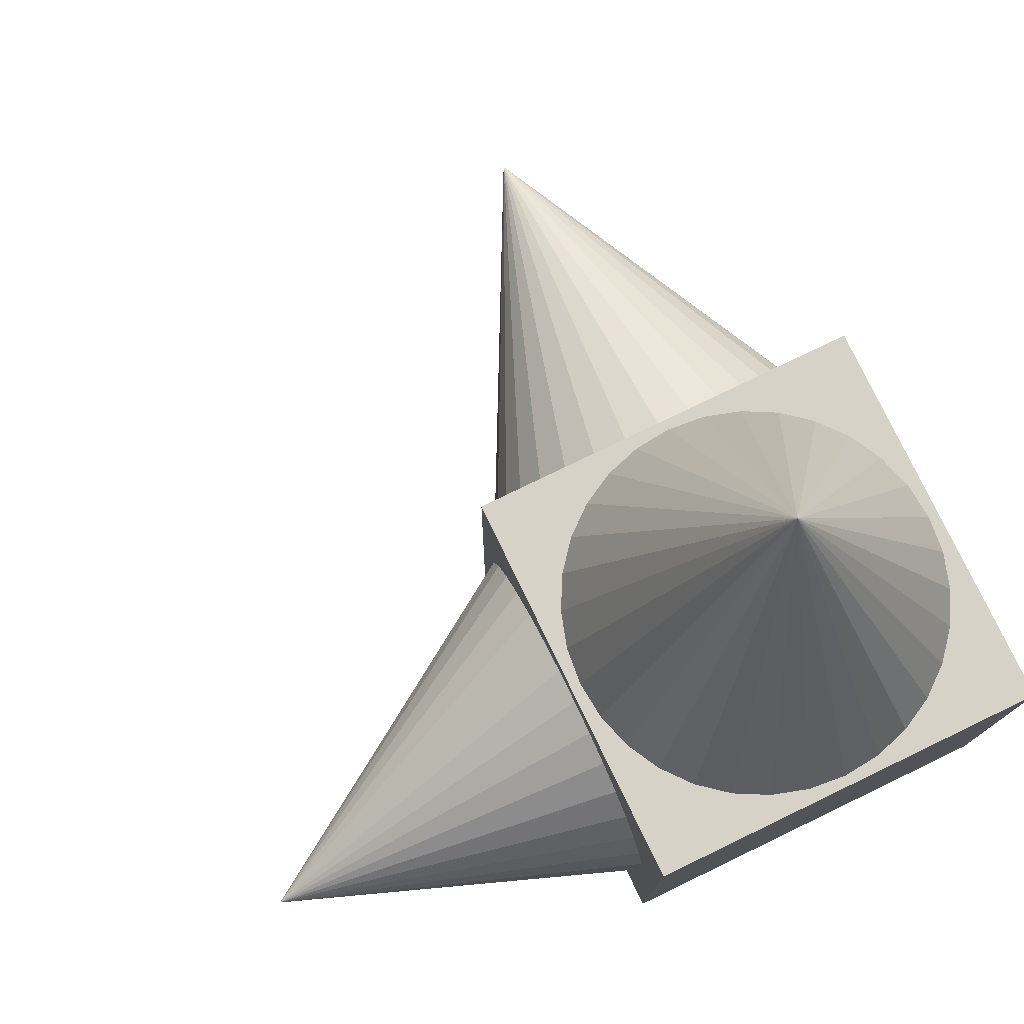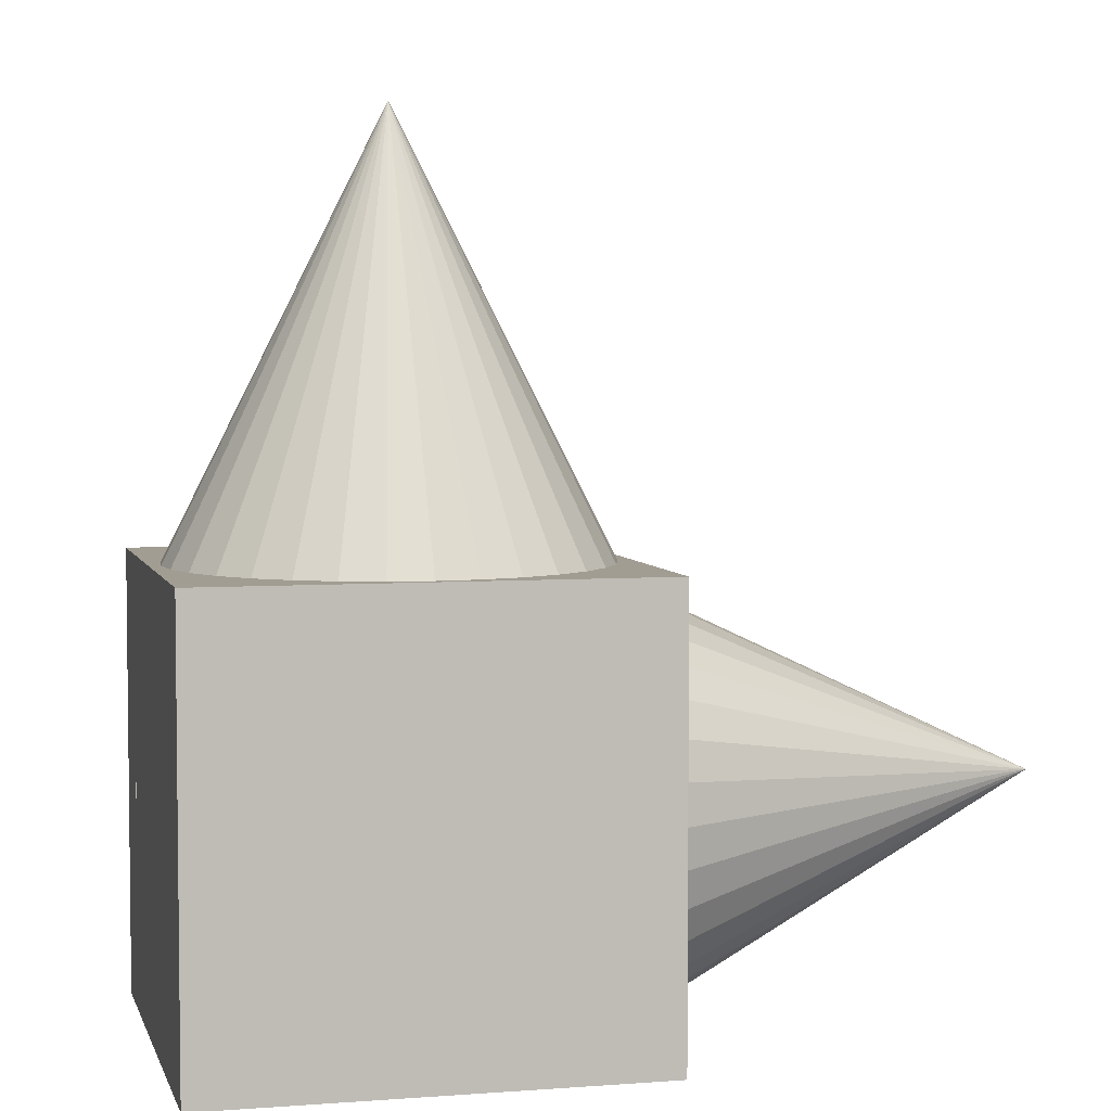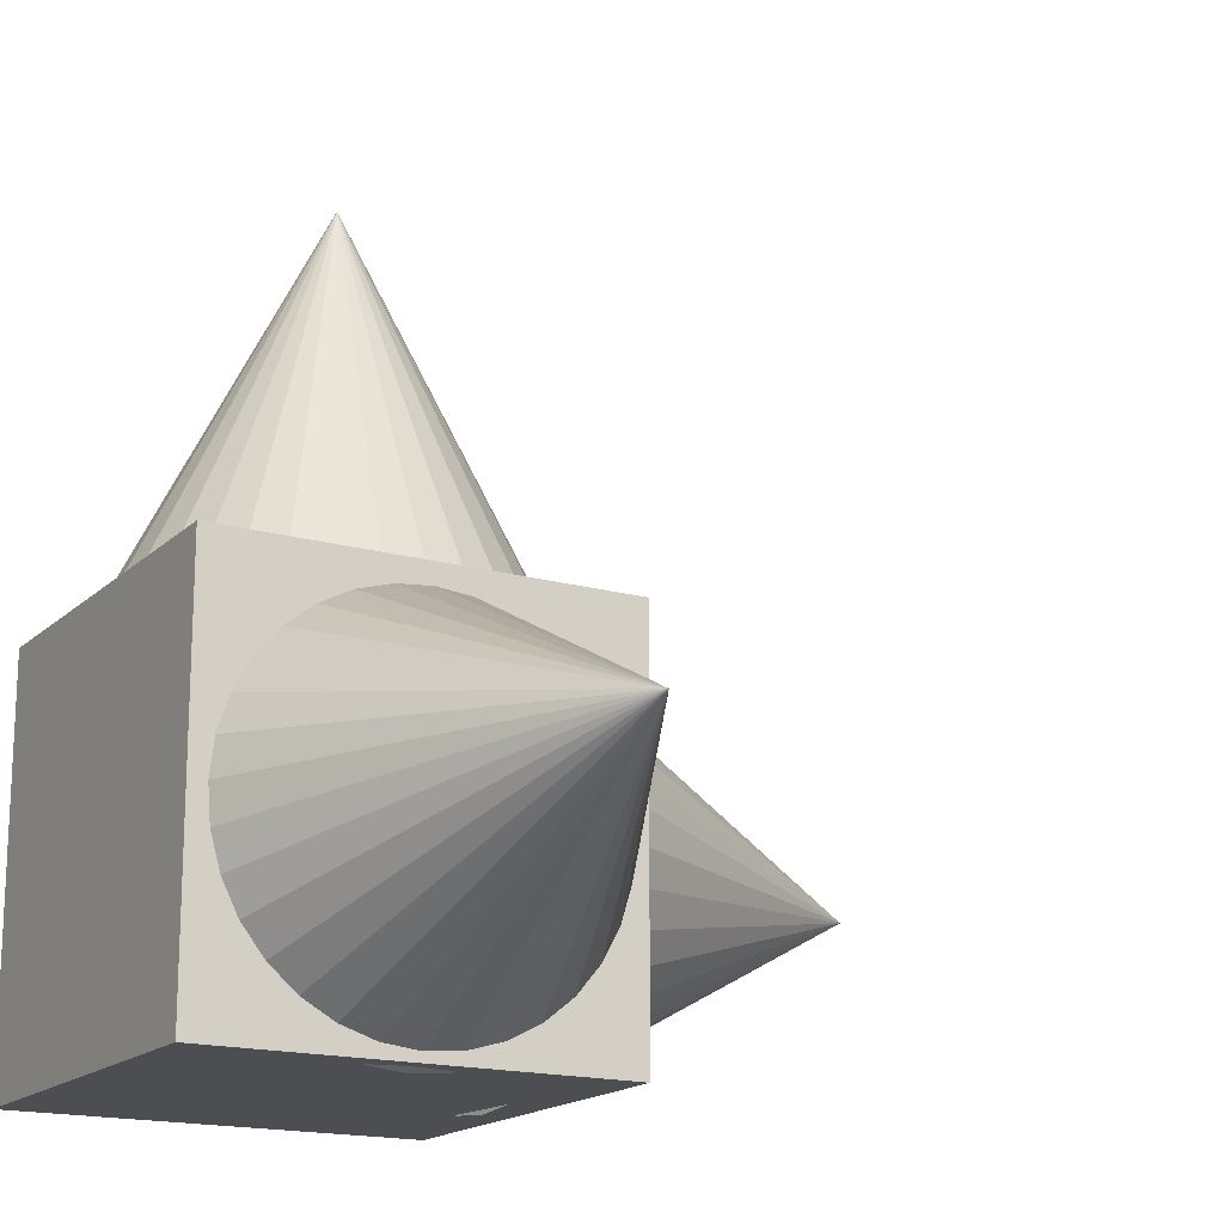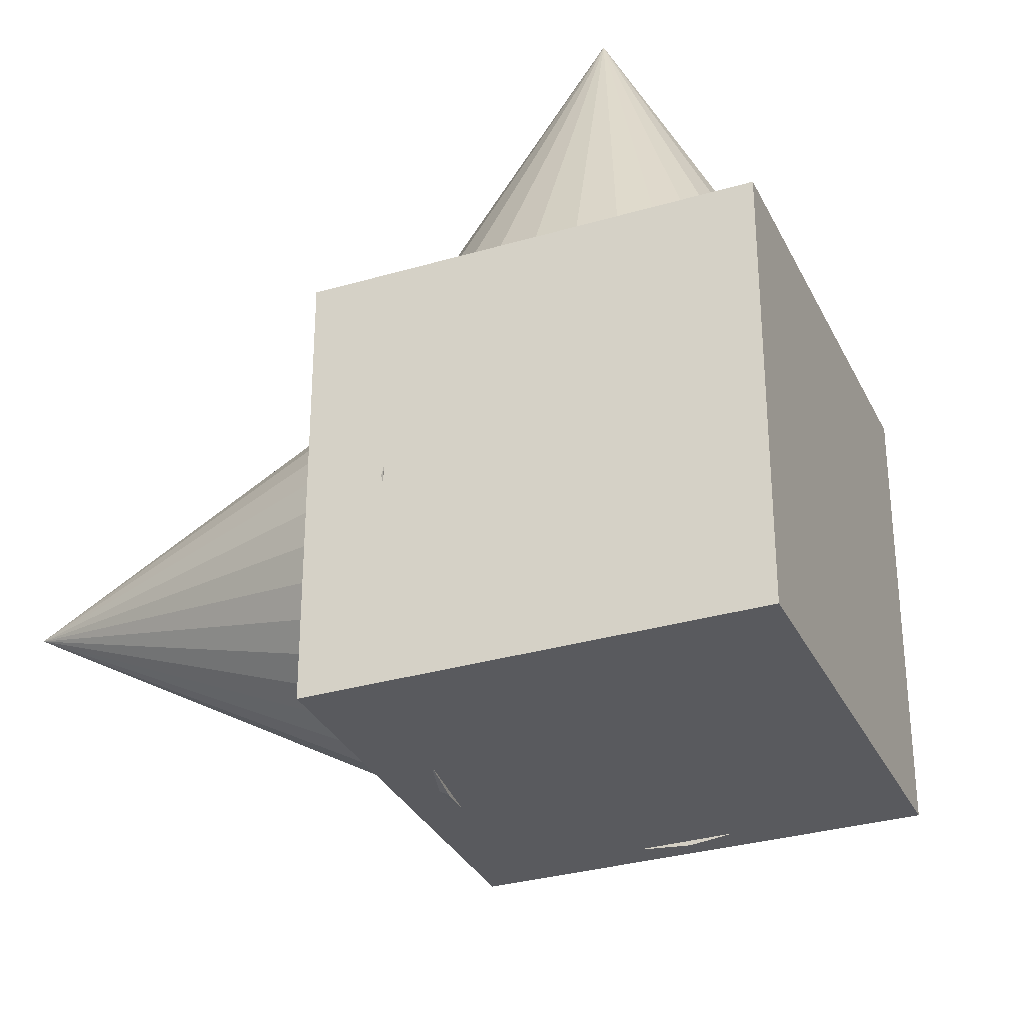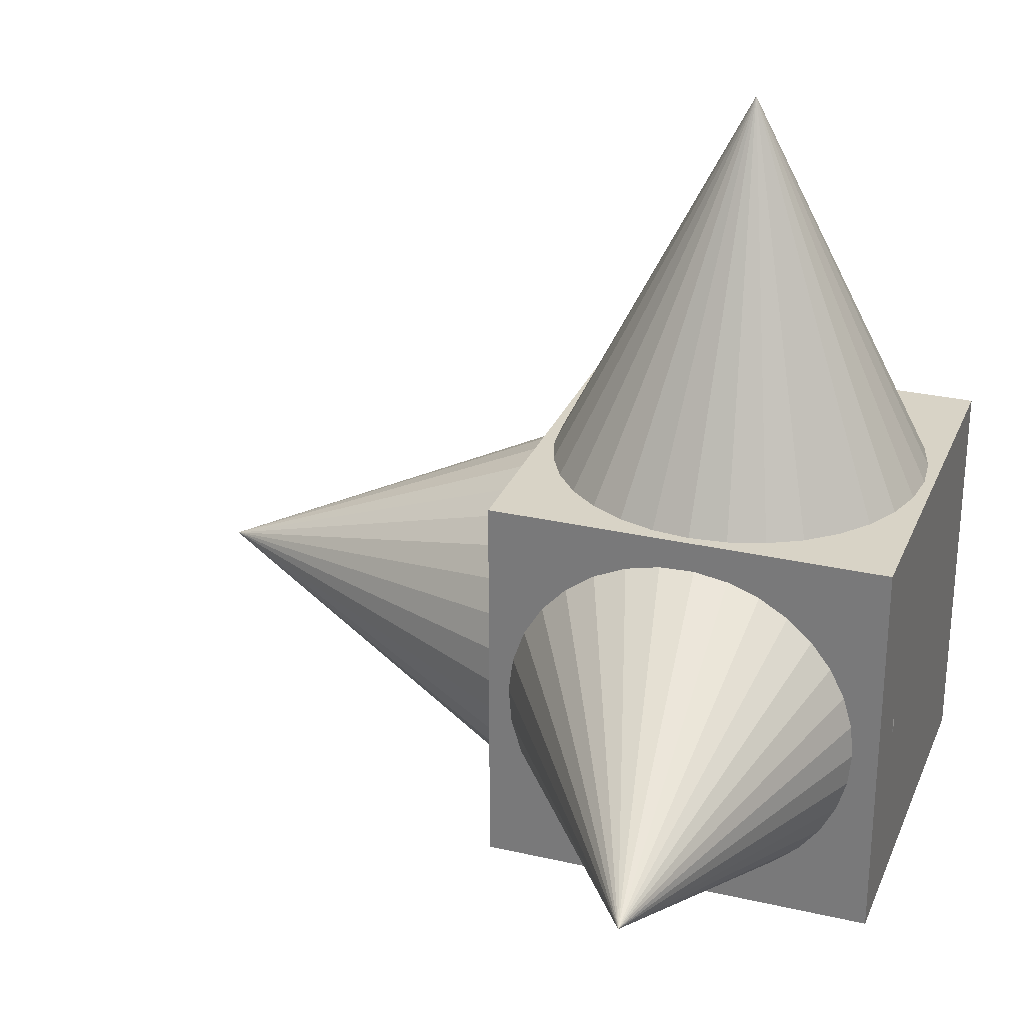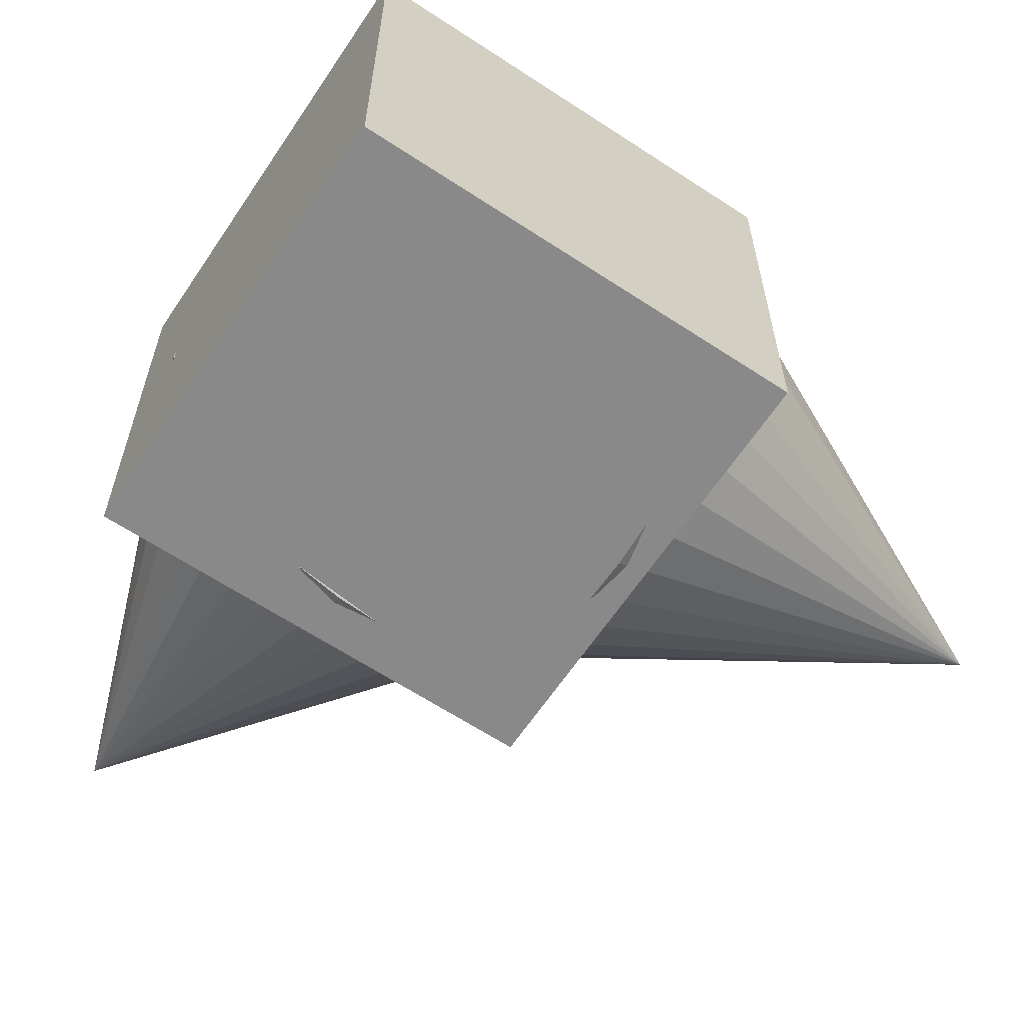
<metadata>
{"format":"obj","ext":"obj","renderer":"f3d","projection":"perspective","resolution":1024,"background":"white","views":[{"elev":77.8,"azim":64.2,"up":"+Y"},{"elev":4.6,"azim":166.2,"up":"+Y"},{"elev":-17.0,"azim":-119.8,"up":"+Y"},{"elev":-31.7,"azim":112.5,"up":"+Y"},{"elev":28.2,"azim":19.3,"up":"+Y"},{"elev":-63.2,"azim":146.3,"up":"+Y"}]}
</metadata>
<code>
o Cube
v 1 1 -1
v 1 -1 -1
v 1 1 1
v 1 -1 1
v -1 1 -1
v -1 -1 -1
v -1 1 1
v -1 -1 1
v 0 0.8986 -1
v 0.1951 0.8986 -0.9808
v 0.3827 0.8986 -0.9239
v 0.5556 0.8986 -0.8315
v 0.7071 0.8986 -0.7071
v 0.8315 0.8986 -0.5556
v 0.9239 0.8986 -0.3827
v 0.9808 0.8986 -0.1951
v 1 0.8986 0
v 0.9808 0.8986 0.1951
v 0.9239 0.8986 0.3827
v 0.8315 0.8986 0.5556
v 0.7071 0.8986 0.7071
v 0.5556 0.8986 0.8315
v 0.3827 0.8986 0.9239
v 0.1951 0.8986 0.9808
v -0 0.8986 1
v -0.1951 0.8986 0.9808
v -0.3827 0.8986 0.9239
v -0.5556 0.8986 0.8315
v -0.7071 0.8986 0.7071
v -0.8315 0.8986 0.5556
v -0.9239 0.8986 0.3827
v -0.9808 0.8986 0.1951
v -1 0.8986 -0
v -0.9808 0.8986 -0.1951
v -0.9239 0.8986 -0.3827
v -0.8315 0.8986 -0.5556
v -0.7071 0.8986 -0.7071
v -0.5556 0.8986 -0.8315
v -0.3827 0.8986 -0.9239
v -0.1951 0.8986 -0.9808
v 0 2.899 0
v -0.8395 -0.01218 -0.9901
v -0.8354 0.1827 -0.9689
v -0.8318 0.3696 -0.91
v -0.8289 0.5415 -0.8158
v -0.8268 0.6917 -0.6899
v -0.8255 0.8145 -0.5371
v -0.8252 0.9052 -0.3633
v -0.8258 0.9602 -0.1751
v -0.8274 0.9774 0.02015
v -0.8297 0.9562 0.215
v -0.8329 0.8974 0.402
v -0.8367 0.8033 0.5739
v -0.841 0.6774 0.7242
v -0.8456 0.5247 0.8469
v -0.8503 0.3509 0.9375
v -0.8551 0.1628 0.9925
v -0.8596 -0.03244 1.01
v -0.8637 -0.2273 0.9885
v -0.8673 -0.4142 0.9296
v -0.8702 -0.5861 0.8354
v -0.8724 -0.7364 0.7095
v -0.8736 -0.8592 0.5567
v -0.8739 -0.9498 0.3829
v -0.8733 -1.005 0.1947
v -0.8718 -1.022 -0.000547
v -0.8694 -1.001 -0.1954
v -0.8662 -0.942 -0.3824
v -0.8625 -0.8479 -0.5543
v -0.8582 -0.722 -0.7046
v -0.8536 -0.5693 -0.8273
v -0.8488 -0.3955 -0.9179
v -0.8441 -0.2074 -0.9729
v -2.849 0.02231 -0.009803
v -0.9843 -0.01218 0.8605
v -0.9637 0.1827 0.8539
v -0.9056 0.3696 0.8435
v -0.8124 0.5415 0.8296
v -0.6876 0.6917 0.8129
v -0.536 0.8145 0.7938
v -0.3634 0.9052 0.7733
v -0.1764 0.9602 0.752
v 0.01769 0.9774 0.7307
v 0.2115 0.9562 0.7104
v 0.3976 0.8974 0.6917
v 0.5688 0.8033 0.6755
v 0.7185 0.6774 0.6622
v 0.841 0.5247 0.6525
v 0.9315 0.3509 0.6467
v 0.9867 0.1628 0.645
v 1.004 -0.03244 0.6475
v 0.9837 -0.2273 0.654
v 0.9256 -0.4142 0.6645
v 0.8324 -0.5861 0.6783
v 0.7076 -0.7364 0.6951
v 0.556 -0.8592 0.7141
v 0.3834 -0.9498 0.7347
v 0.1964 -1.005 0.756
v 0.002308 -1.022 0.7772
v -0.1915 -1.001 0.7976
v -0.3776 -0.942 0.8162
v -0.5488 -0.8479 0.8325
v -0.6985 -0.722 0.8458
v -0.821 -0.5693 0.8555
v -0.9115 -0.3955 0.8613
v -0.9667 -0.2074 0.863
v 0.2235 0.02231 2.742
f 5 3 1
f 3 8 4
f 7 6 8
f 2 8 6
f 1 4 2
f 5 2 6
f 9 41 10
f 10 41 11
f 11 41 12
f 12 41 13
f 13 41 14
f 14 41 15
f 15 41 16
f 16 41 17
f 17 41 18
f 18 41 19
f 19 41 20
f 20 41 21
f 21 41 22
f 22 41 23
f 23 41 24
f 24 41 25
f 25 41 26
f 26 41 27
f 27 41 28
f 28 41 29
f 29 41 30
f 30 41 31
f 31 41 32
f 32 41 33
f 33 41 34
f 34 41 35
f 35 41 36
f 36 41 37
f 37 41 38
f 38 41 39
f 16 24 32
f 39 41 40
f 40 41 9
f 42 74 43
f 43 74 44
f 44 74 45
f 45 74 46
f 46 74 47
f 47 74 48
f 48 74 49
f 49 74 50
f 50 74 51
f 51 74 52
f 52 74 53
f 53 74 54
f 54 74 55
f 55 74 56
f 56 74 57
f 57 74 58
f 58 74 59
f 59 74 60
f 60 74 61
f 61 74 62
f 62 74 63
f 63 74 64
f 64 74 65
f 65 74 66
f 66 74 67
f 67 74 68
f 68 74 69
f 69 74 70
f 70 74 71
f 71 74 72
f 61 65 73
f 72 74 73
f 73 74 42
f 75 107 76
f 76 107 77
f 77 107 78
f 78 107 79
f 79 107 80
f 80 107 81
f 81 107 82
f 82 107 83
f 83 107 84
f 84 107 85
f 85 107 86
f 86 107 87
f 87 107 88
f 88 107 89
f 89 107 90
f 90 107 91
f 91 107 92
f 92 107 93
f 93 107 94
f 94 107 95
f 95 107 96
f 96 107 97
f 97 107 98
f 98 107 99
f 99 107 100
f 100 107 101
f 101 107 102
f 102 107 103
f 103 107 104
f 104 107 105
f 90 98 106
f 105 107 106
f 106 107 75
f 5 7 3
f 3 7 8
f 7 5 6
f 2 4 8
f 1 3 4
f 5 1 2
f 40 9 10
f 10 11 12
f 12 13 14
f 14 15 16
f 16 17 18
f 18 19 20
f 20 21 22
f 22 23 24
f 24 25 26
f 26 27 28
f 28 29 30
f 30 31 32
f 32 33 34
f 34 35 32
f 35 36 32
f 36 37 38
f 38 39 36
f 39 40 36
f 40 10 16
f 10 12 16
f 12 14 16
f 16 18 20
f 20 22 16
f 22 24 16
f 24 26 32
f 26 28 32
f 28 30 32
f 32 36 40
f 40 16 32
f 73 42 43
f 43 44 45
f 45 46 47
f 47 48 45
f 48 49 45
f 49 50 51
f 51 52 49
f 52 53 49
f 53 54 55
f 55 56 53
f 56 57 53
f 57 58 61
f 58 59 61
f 59 60 61
f 61 62 63
f 63 64 61
f 64 65 61
f 65 66 67
f 67 68 69
f 69 70 71
f 71 72 73
f 73 43 45
f 65 67 73
f 67 69 73
f 69 71 73
f 73 45 57
f 45 49 57
f 49 53 57
f 57 61 73
f 106 75 76
f 76 77 106
f 77 78 106
f 78 79 80
f 80 81 78
f 81 82 78
f 82 83 84
f 84 85 82
f 85 86 82
f 86 87 90
f 87 88 90
f 88 89 90
f 90 91 92
f 92 93 90
f 93 94 90
f 94 95 96
f 96 97 98
f 98 99 100
f 100 101 102
f 102 103 106
f 103 104 106
f 104 105 106
f 94 96 98
f 98 100 106
f 100 102 106
f 106 78 82
f 82 86 90
f 90 94 98
f 106 82 90

</code>
